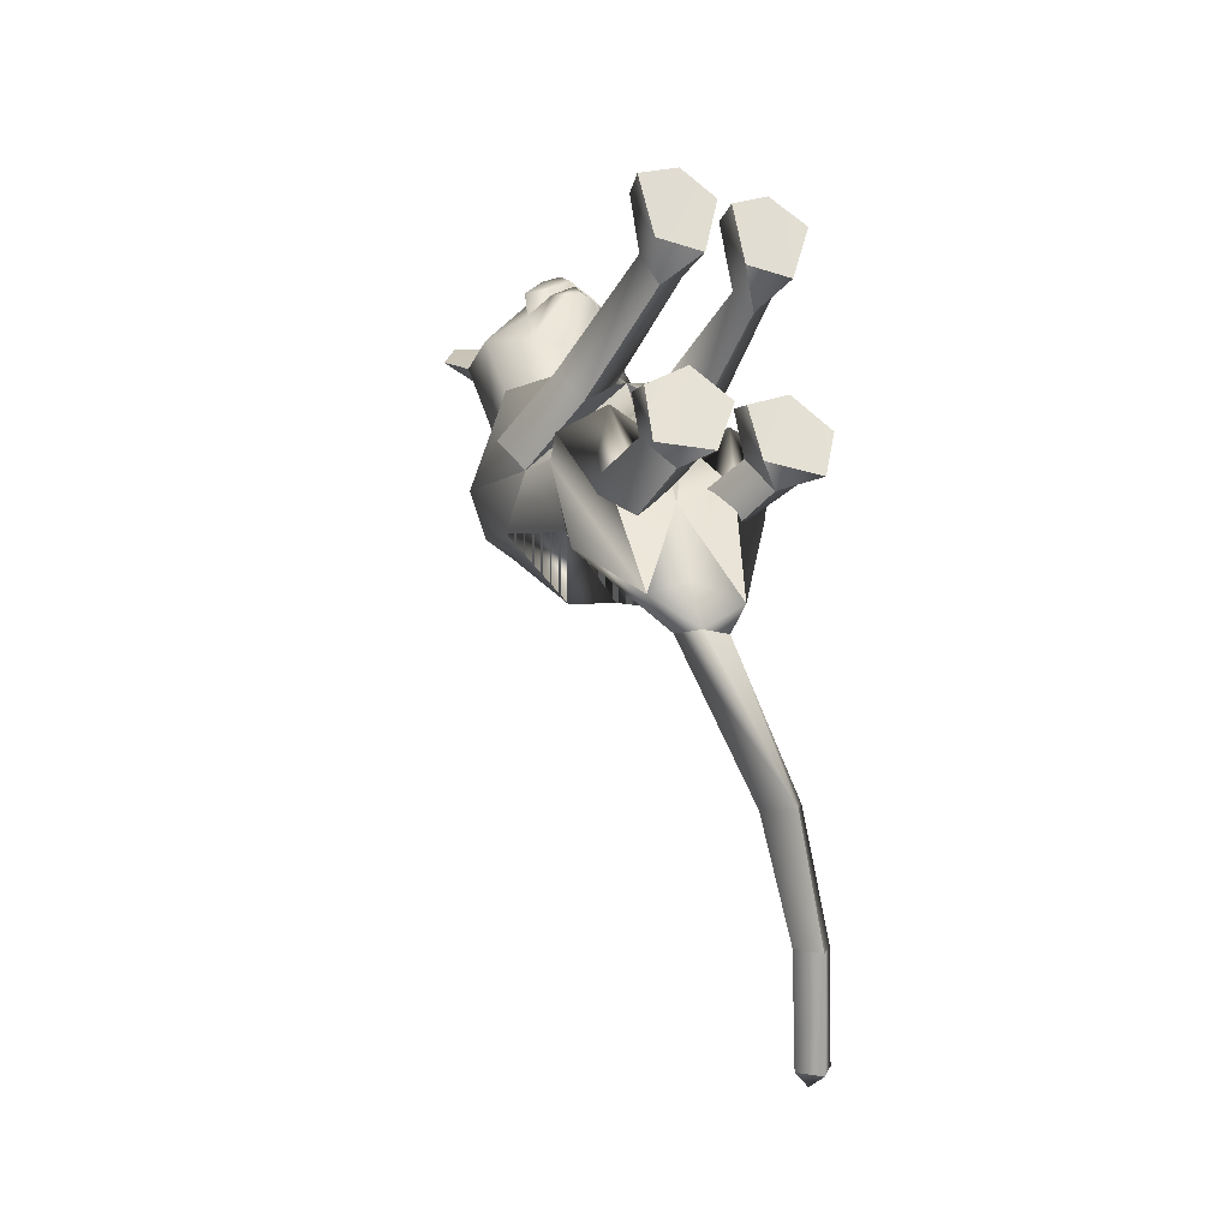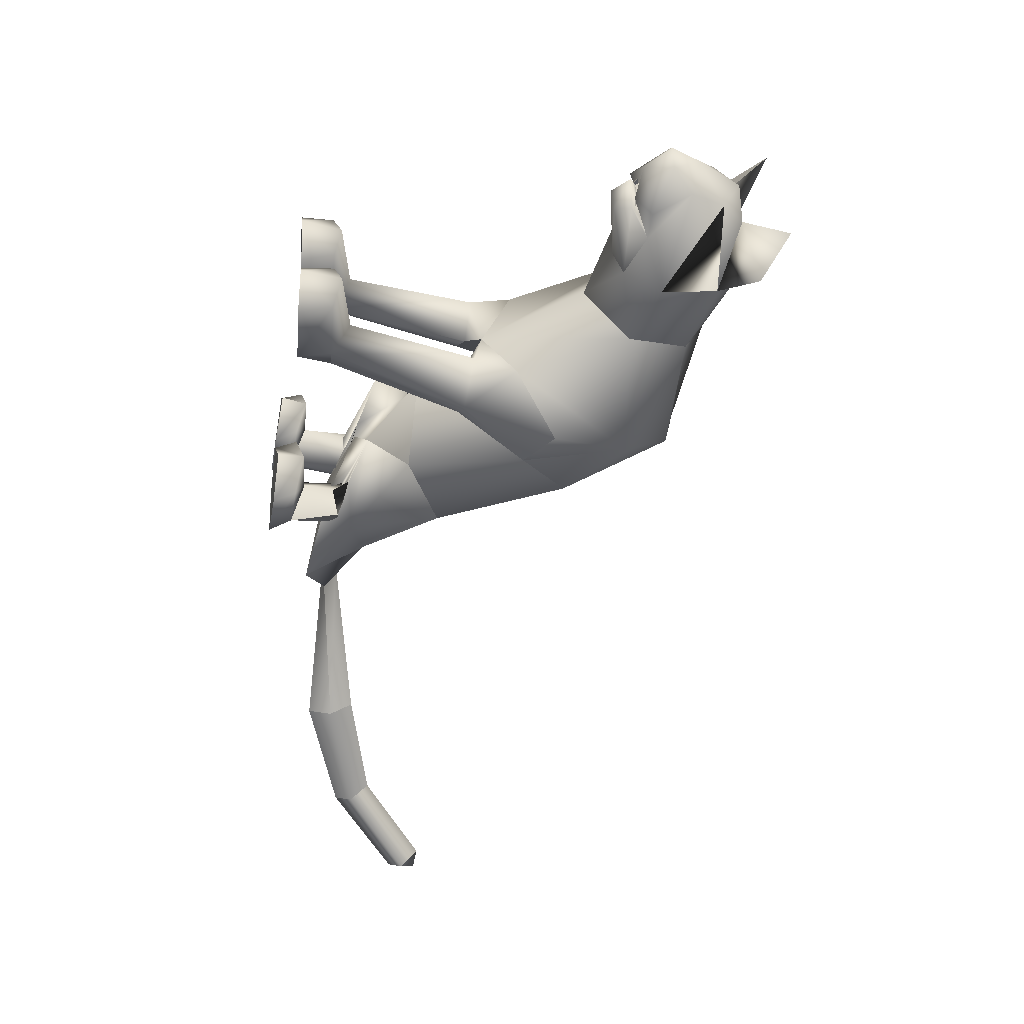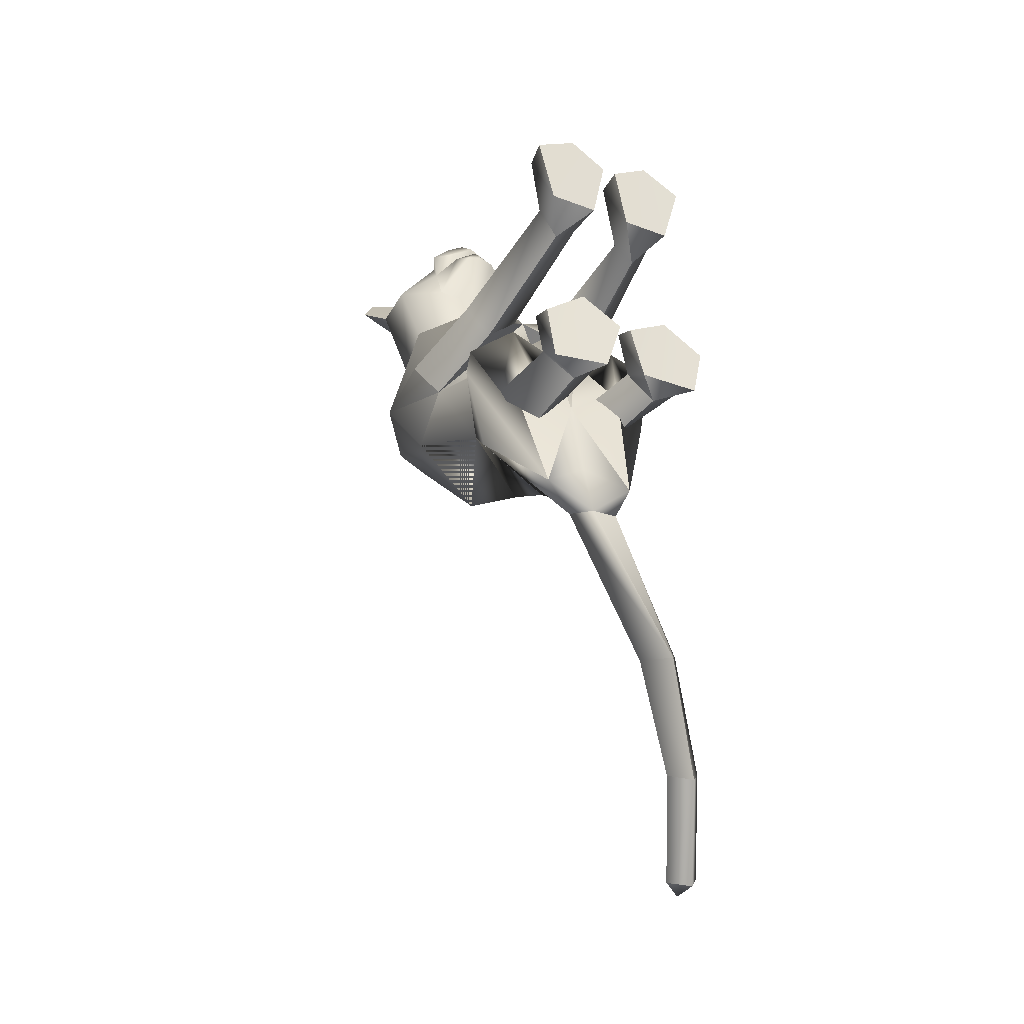
<metadata>
{"format":"obj","ext":"obj","renderer":"f3d","projection":"perspective","resolution":1024,"background":"white","views":[{"elev":-22.3,"azim":-24.5,"up":"+Z"},{"elev":37.9,"azim":88.3,"up":"+Z"},{"elev":-25.9,"azim":-26.9,"up":"+Z"}]}
</metadata>
<code>
o sittingdown.001_meshes[0].006
v -0.01936 0.3259 0.4612
v -0.01461 0.3194 0.4723
v -0.01846 0.2854 0.4308
v 0.05909 0.4022 0.4755
v 0.1453 0.3483 0.3358
v 0.06728 0.4563 0.4575
v 0.008452 0.4172 0.5114
v 0.04436 0.3705 0.517
v 0.01149 0.3226 0.5043
v 0.09139 0.3327 0.4554
v 0.05173 0.3049 0.4657
v -0.0313 0.3031 0.4682
v -0.07423 0.3287 0.4611
v 0.01136 0.3691 0.5382
v -0.0235 0.3689 0.5192
v -0.04368 0.4011 0.479
v -0.05888 0.4528 0.4634
v -0.1451 0.3398 0.351
v 0.003052 0.4896 0.4605
v -0.01461 0.3194 0.4723
v -0.0334 0.3183 0.4616
v -0.01846 0.2854 0.4308
v -0.0334 0.3183 0.4616
v -0.01936 0.3259 0.4612
v -0.01846 0.2854 0.4308
v 0.03681 0.3272 0.4592
v 0.03583 0.2866 0.429
v 0.03401 0.3206 0.4707
v 0.03401 0.3206 0.4707
v 0.03583 0.2866 0.429
v 0.05154 0.3203 0.4587
v 0.05154 0.3203 0.4587
v 0.03583 0.2866 0.429
v 0.03681 0.3272 0.4592
v -0.007336 0.5121 0.3071
v 0.1554 0.1705 0.04031
v 0.1554 0.1705 0.04031
v -0.1871 0.1634 0.06141
v -0.1871 0.1634 0.06141
v 0.009674 0.3301 0.4788
v 0.01001 0.3088 0.4685
v 0.05385 0.315 0.4311
v 0.04951 0.3594 0.4305
v 0.04579 0.3412 0.4462
v -0.03864 0.3127 0.4346
v -0.03098 0.3393 0.4492
v -0.03796 0.3569 0.4342
v -0.03098 0.3393 0.4492
v -0.03796 0.3569 0.4342
v -0.03864 0.3127 0.4346
v 0.05385 0.315 0.4311
v -0.03864 0.3127 0.4346
v 0.01001 0.3088 0.4685
v 0.01118 0.3008 0.4806
v 0.05308 0.3006 0.4478
v 0.03927 0.2716 0.4401
v 0.01074 0.2711 0.4507
v -0.01896 0.2701 0.4424
v -0.03446 0.2987 0.4506
v 0.009674 0.3301 0.4788
v 0.04579 0.3412 0.4462
v 0.05385 0.315 0.4311
v 0.04951 0.3594 0.4305
v 0.01001 0.3088 0.4685
v -0.125 0.5562 0.4472
v -0.1649 0.5006 0.3826
v -0.125 0.5562 0.4472
v -0.1649 0.5006 0.3826
v 0.1423 0.5167 0.3528
v 0.1214 0.5643 0.4325
v 0.1423 0.5167 0.3528
v 0.1214 0.5643 0.4325
v -0.05933 -0.2952 -0.346
v 0.05256 -0.2817 0.2168
v 0.1055 -0.2652 0.366
v 0.036 -0.2712 0.3304
v 0.036 -0.2712 0.3304
v 0.04286 -0.213 0.3317
v 0.05256 -0.2817 0.2168
v 0.1384 -0.2796 0.2132
v 0.1764 -0.2683 0.3252
v 0.16 -0.2101 0.3263
v 0.09942 -0.1964 0.3451
v 0.1764 -0.2683 0.3252
v 0.1384 -0.2796 0.2132
v 0.05256 -0.2817 0.2168
v 0.1055 -0.2652 0.366
v -0.01975 -0.2845 0.2194
v 0.01004 -0.2722 0.3315
v -0.05626 -0.2716 0.3722
v -0.1084 -0.2886 0.2212
v -0.1336 -0.2797 0.3359
v -0.05626 -0.2716 0.3722
v -0.05754 -0.2031 0.3509
v -0.1201 -0.2214 0.3366
v 0.01004 -0.2722 0.3315
v -0.001239 -0.2149 0.3333
v -0.1084 -0.2886 0.2212
v -0.01975 -0.2845 0.2194
v -0.01975 -0.2845 0.2194
v -0.1336 -0.2797 0.3359
v 0.1129 -0.2089 -0.187
v -0.2342 -0.1816 -0.1401
v 0.2078 -0.1695 -1.024
v 0.209 -0.1185 -1.03
v 0.234 -0.1415 -1.001
v 0.1741 -0.1418 -1.015
v 0.2001 -0.1102 -0.9918
v 0.1741 -0.1418 -1.015
v 0.2001 -0.1102 -0.9918
v 0.234 -0.1415 -1.001
v 0.2078 -0.1695 -1.024
v 0.1375 -0.3592 -0.17
v 0.02975 -0.3635 -0.1675
v 0.01257 -0.3491 -0.07202
v 0.09398 -0.3344 -0.02973
v 0.07523 -0.2898 -0.04791
v 0.1651 -0.342 -0.08098
v 0.01155 -0.3083 -0.06012
v 0.1506 -0.3029 -0.07602
v 0.02975 -0.3635 -0.1675
v 0.09398 -0.3344 -0.02973
v 0.1375 -0.3592 -0.17
v 0.1651 -0.342 -0.08098
v 0.02975 -0.3635 -0.1675
v 0.01257 -0.3491 -0.07202
v -0.1523 -0.3688 -0.1768
v -0.0471 -0.3678 -0.1683
v -0.159 -0.3091 -0.0687
v -0.0834 -0.2937 -0.03916
v -0.1571 -0.349 -0.07524
v -0.0764 -0.3368 -0.01888
v -0.008419 -0.3498 -0.07075
v -0.02057 -0.3094 -0.05828
v -0.0471 -0.3678 -0.1683
v -0.008419 -0.3498 -0.07075
v -0.0764 -0.3368 -0.01888
v -0.0471 -0.3678 -0.1683
v -0.1523 -0.3688 -0.1768
v -0.1571 -0.349 -0.07524
v -0.02648 0.3672 -0.02146
v -0.01533 0.4461 0.1667
v 0.1077 0.3013 0.2189
v 0.06865 0.4061 0.1754
v -0.1218 0.2944 0.2331
v -0.09489 0.4017 0.1854
v -0.00367 0.2264 0.247
v -0.01533 0.4461 0.1667
v 0.06865 0.4061 0.1754
v 0.1077 0.3013 0.2189
v -0.1218 0.2944 0.2331
v -0.09489 0.4017 0.1854
v -0.00367 0.2264 0.247
v -0.003406 -0.003428 0.05883
v -0.0281 0.223 -0.1846
v 0.101 0.1904 -0.1136
v -0.003406 -0.003428 0.05883
v -0.156 0.1932 -0.08986
v 0.01236 0.3966 -0.01315
v 0.1054 0.1035 0.1532
v 0.1054 0.1035 0.1532
v -0.1159 0.09657 0.1665
v -0.06509 0.3952 -0.007482
v -0.1159 0.09657 0.1665
v 0.07956 0.2885 0.3368
v 0.00344 0.3541 0.3921
v 0.08264 0.3265 0.4042
v -0.07154 0.3222 0.4107
v 0.07956 0.2885 0.3368
v 0.00137 0.2742 0.33
v -0.07589 0.2834 0.3446
v -0.07589 0.2834 0.3446
v -0.07193 0.4949 0.3364
v -0.05763 0.4893 0.4283
v -0.1394 0.4392 0.3449
v -0.05763 0.4893 0.4283
v -0.1394 0.4392 0.3449
v -0.05763 0.4893 0.4283
v -0.07193 0.4949 0.3364
v -0.1394 0.4392 0.3449
v 0.06132 0.4991 0.3276
v 0.05622 0.4914 0.4193
v 0.1246 0.4467 0.3237
v 0.1246 0.4467 0.3237
v 0.06132 0.4991 0.3276
v 0.05622 0.4914 0.4193
v 0.05622 0.4914 0.4192
v -0.02033 -0.07735 0.04857
v -0.05637 -0.02959 -0.2824
v 0.02998 0.0136 0.1208
v 0.09177 -0.003321 0.05823
v 0.08269 0.02844 0.167
v 0.1396 0.008694 0.09997
v 0.02998 0.0136 0.1208
v 0.09177 -0.003321 0.05823
v 0.09177 -0.003321 0.05823
v -0.03872 0.01172 0.126
v -0.1023 -0.004387 0.07352
v -0.08505 0.02271 0.1805
v -0.1483 0.002628 0.1233
v -0.1023 -0.004387 0.07352
v -0.03872 0.01172 0.126
v -0.1023 -0.004387 0.07352
v -0.07554 -0.1695 -0.3441
v -0.07554 -0.1695 -0.3441
v 0.09557 -0.2254 0.1696
v 0.1346 -0.221 0.2161
v 0.08862 -0.1875 0.2444
v 0.09557 -0.2254 0.1696
v 0.05856 -0.2248 0.1998
v 0.09557 -0.2254 0.1696
v -0.03173 -0.2284 0.203
v -0.05883 -0.1935 0.2494
v -0.1074 -0.2301 0.2244
v -0.07379 -0.2318 0.1749
v -0.07379 -0.2318 0.1749
v -0.07379 -0.2318 0.1749
v -0.07325 -0.2676 -0.4239
v -0.03546 -0.2853 -0.4171
v -0.03729 -0.2567 -0.3992
v 0.01329 -0.2783 -0.4143
v 0.01329 -0.2783 -0.4143
v -0.03546 -0.2853 -0.4171
v -0.03729 -0.2567 -0.3992
v -0.03729 -0.2567 -0.3992
v -0.07325 -0.2676 -0.4239
v -0.03546 -0.2853 -0.4171
v 0.02346 -0.3113 -0.3766
v 0.02346 -0.3113 -0.3766
v 0.02346 -0.3113 -0.3766
v -0.1292 -0.2952 -0.3822
v -0.1292 -0.2952 -0.3822
v -0.1292 -0.2952 -0.3822
v 0.1254 -0.275 -0.6592
v 0.09333 -0.3211 -0.6802
v 0.09365 -0.2344 -0.6642
v 0.09365 -0.2344 -0.6642
v 0.05771 -0.2706 -0.6749
v 0.09333 -0.3211 -0.6802
v 0.09333 -0.3211 -0.6802
v 0.05771 -0.2706 -0.6749
v 0.09365 -0.2344 -0.6642
v 0.09333 -0.3211 -0.6802
v 0.1254 -0.275 -0.6592
v 0.09365 -0.2344 -0.6642
v -0.02041 -0.2006 -0.07295
v 0.0388 -0.2533 -0.1611
v 0.1341 -0.2059 -0.06405
v 0.0388 -0.2533 -0.1611
v 0.07707 -0.1698 -0.01228
v 0.0388 -0.2533 -0.1611
v -0.06032 -0.1978 -0.07324
v -0.1554 -0.2236 -0.1814
v -0.2198 -0.1664 -0.08242
v -0.1554 -0.2236 -0.1814
v -0.1274 -0.1588 -0.01013
v -0.1554 -0.2236 -0.1814
v 0.1534 -0.2754 -0.8737
v 0.1534 -0.2754 -0.8737
v 0.1206 -0.2425 -0.8615
v 0.1506 -0.2081 -0.8424
v 0.1206 -0.2425 -0.8615
v 0.1534 -0.2754 -0.8737
v 0.1816 -0.2421 -0.8515
v 0.1816 -0.2421 -0.8515
v 0.1506 -0.2081 -0.8424
v 0.1506 -0.2081 -0.8424
v 0.1044 -0.2327 -0.1628
v 0.03755 -0.2354 -0.2299
v -0.01543 -0.2315 -0.1795
v 0.03755 -0.2354 -0.2299
v 0.05488 -0.2264 -0.1442
v 0.1044 -0.2327 -0.1628
v 0.03755 -0.2354 -0.2299
v -0.01543 -0.2315 -0.1795
v 0.05488 -0.2264 -0.1442
v -0.06493 -0.2318 -0.1809
v -0.132 -0.217 -0.2554
v -0.1869 -0.2247 -0.1867
v -0.1183 -0.2305 -0.145
v -0.132 -0.217 -0.2554
v -0.06493 -0.2318 -0.1809
v -0.132 -0.217 -0.2554
v -0.1869 -0.2247 -0.1867
v -0.1183 -0.2305 -0.145
v 0.072 -0.2937 -0.118
v 0.1293 -0.3184 -0.1555
v 0.1293 -0.3184 -0.1555
v 0.06405 -0.3348 -0.1978
v 0.072 -0.2937 -0.118
v 0.06405 -0.3348 -0.1978
v 0.06405 -0.3348 -0.1978
v 0.0192 -0.3235 -0.1489
v 0.0192 -0.3235 -0.1489
v 0.06405 -0.3348 -0.1978
v -0.04558 -0.328 -0.15
v -0.09675 -0.3023 -0.11
v -0.1015 -0.3421 -0.1975
v -0.1559 -0.3292 -0.152
v -0.1015 -0.3421 -0.1975
v -0.1559 -0.3292 -0.152
v -0.1015 -0.3421 -0.1975
v -0.09675 -0.3023 -0.11
v -0.04558 -0.328 -0.15
v -0.1015 -0.3421 -0.1975
v 0.0655 0.3808 -0.03356
v 0.009646 0.3796 -0.05345
v 0.1404 0.2988 0.002317
v 0.1218 0.1146 -0.03137
v 0.1218 0.1146 -0.03137
v 0.1218 0.1146 -0.03137
v 0.1218 0.1146 -0.03137
v 0.1218 0.1146 -0.03137
v 0.1218 0.1146 -0.03137
v -0.1846 0.2922 0.02506
v -0.1199 0.3776 -0.01994
v -0.06778 0.3785 -0.04744
v -0.1532 0.1172 -0.007178
v -0.1532 0.1172 -0.007178
v -0.1532 0.1172 -0.007178
v -0.1532 0.1172 -0.007178
v -0.1532 0.1172 -0.007178
v 0.0648 -0.09772 -0.07891
v 0.05658 -0.04762 -0.2132
v 0.0648 -0.09772 -0.07891
v 0.05658 -0.04762 -0.2132
v 0.05658 -0.04762 -0.2132
v 0.0648 -0.09772 -0.07891
v 0.0458 -0.194 -0.2894
v 0.0458 -0.194 -0.2894
v 0.0458 -0.194 -0.2894
v -0.1453 -0.03927 -0.1822
v -0.1336 -0.08904 -0.04836
v -0.1453 -0.03927 -0.1822
v -0.1336 -0.08904 -0.04836
v -0.1336 -0.08904 -0.04836
v -0.1453 -0.03927 -0.1822
v -0.196 -0.1769 -0.2749
v -0.1958 -0.1769 -0.2748
v -0.1958 -0.1769 -0.2748
v -0.003473 0.04241 0.152
v -0.003473 0.04241 0.152
v -0.003473 0.04241 0.152
v -0.003473 0.04241 0.152
v -0.003473 0.04241 0.152
v -0.003473 0.04241 0.152
v -0.003473 0.04241 0.152
v -0.06429 -0.2637 -0.2116
v -0.06429 -0.2637 -0.2116
v -0.06429 -0.2637 -0.2116
v -0.6886 -0.08061 0.9927
v -0.6886 -0.08061 0.9927
v 0.01329 -0.2783 -0.4143
v -0.1958 -0.1769 -0.2748
v -0.07554 -0.1695 -0.3441
v -0.1453 -0.03927 -0.1822
v -0.1947 -0.1772 -0.2738
v -0.07441 -0.1706 -0.3434
v -0.1441 -0.03966 -0.1811
v -0.07569 -0.1694 -0.3442
v -0.1455 -0.03921 -0.1823
f 327 155 189
f 155 337 189
f 205 189 337
f 340 356 354
f 189 205 327
f 178 180 17
f 356 357 354
f 337 355 356
f 357 361 338
f 355 359 356
f 359 360 361
f 340 337 356
f 356 359 357
f 337 205 355
f 357 359 361
f 355 358 359
f 359 358 360
f 1 2 3
f 4 5 6
f 7 4 6
f 7 8 4
f 9 10 8
f 8 10 4
f 11 10 9
f 12 9 13
f 14 8 7
f 14 9 8
f 14 15 9
f 9 15 13
f 15 16 13
f 7 16 15
f 14 7 15
f 7 17 16
f 16 17 18
f 6 19 7
f 17 7 19
f 20 21 22
f 23 24 25
f 26 27 28
f 29 30 31
f 32 33 34
f 35 173 174
f 18 17 175
f 174 17 19
f 17 174 175
f 35 174 19
f 65 66 176
f 176 66 177
f 178 179 67
f 68 67 179
f 180 68 179
f 173 35 142
f 143 144 5
f 145 18 146
f 18 175 146
f 146 175 173
f 146 173 142
f 181 142 35
f 186 184 69
f 144 142 181
f 144 181 183
f 5 144 183
f 5 183 6
f 70 182 69
f 184 185 71
f 71 185 72
f 186 72 185
f 6 183 187
f 187 19 6
f 35 19 187
f 35 187 181
f 143 5 165
f 40 41 42
f 42 43 44
f 40 45 41
f 45 40 46
f 45 46 47
f 48 49 50
f 166 11 9
f 11 167 10
f 167 4 10
f 4 167 5
f 51 167 166
f 166 167 11
f 52 166 168
f 166 12 168
f 166 9 12
f 12 13 168
f 52 53 166
f 51 166 53
f 54 51 53
f 54 55 51
f 56 55 54
f 54 53 52
f 57 56 54
f 167 51 55
f 55 169 167
f 56 169 55
f 56 170 169
f 56 57 170
f 58 170 57
f 57 54 58
f 58 54 59
f 54 52 59
f 168 59 52
f 58 171 170
f 58 59 171
f 171 59 168
f 5 167 165
f 60 48 50
f 147 143 165
f 165 170 147
f 172 147 170
f 168 13 16
f 16 18 168
f 18 172 168
f 145 172 18
f 147 172 145
f 61 62 63
f 60 62 61
f 62 60 64
f 42 44 40
f 50 64 60
f 148 149 159
f 159 149 306
f 306 307 159
f 308 149 150
f 308 306 149
f 159 307 141
f 159 141 148
f 150 160 308
f 308 160 36
f 162 341 151
f 315 151 152
f 315 152 316
f 163 148 141
f 163 141 317
f 316 163 317
f 163 316 152
f 148 163 152
f 162 315 38
f 151 315 162
f 153 151 341
f 341 150 153
f 150 341 160
f 342 154 309
f 155 307 156
f 156 307 306
f 156 306 308
f 310 156 308
f 343 318 157
f 158 315 316
f 158 316 317
f 155 158 317
f 141 155 317
f 141 307 155
f 319 315 158
f 38 315 320
f 36 311 308
f 344 312 190
f 190 312 191
f 192 193 161
f 193 37 161
f 192 161 345
f 192 345 194
f 193 313 37
f 195 313 193
f 346 197 321
f 197 198 321
f 199 164 200
f 199 347 164
f 200 164 39
f 200 39 322
f 201 200 322
f 199 202 347
f 157 318 188
f 157 188 314
f 318 158 332
f 333 334 103
f 158 155 332
f 155 189 332
f 335 318 332
f 318 335 188
f 314 188 323
f 155 324 189
f 156 324 155
f 325 102 326
f 323 324 314
f 314 324 156
f 188 336 348
f 360 338 361
f 327 329 204
f 228 349 73
f 327 204 189
f 231 73 349
f 337 189 204
f 102 330 326
f 339 232 103
f 330 102 229
f 188 348 328
f 103 334 339
f 350 246 325
f 350 230 247
f 102 248 249
f 247 246 350
f 250 325 246
f 325 250 102
f 249 229 102
f 248 102 250
f 350 333 252
f 253 103 232
f 103 253 254
f 350 255 233
f 255 350 252
f 256 252 333
f 254 256 103
f 333 103 256
f 340 218 231
f 231 218 219
f 340 220 218
f 73 231 219
f 73 219 228
f 228 219 221
f 331 228 221
f 331 221 220
f 331 220 205
f 340 205 220
f 206 195 207
f 74 75 76
f 77 78 79
f 80 75 74
f 80 81 75
f 82 208 83
f 82 207 208
f 84 85 82
f 82 85 207
f 207 85 209
f 85 86 209
f 87 82 83
f 77 87 78
f 78 87 83
f 192 194 210
f 195 193 207
f 79 210 211
f 194 196 210
f 84 82 87
f 192 207 193
f 78 210 79
f 78 208 210
f 78 83 208
f 207 192 208
f 211 210 196
f 210 208 192
f 277 278 257
f 253 279 254
f 252 277 257
f 277 256 280
f 256 254 279
f 279 280 256
f 252 256 277
f 279 253 281
f 268 269 249
f 246 270 250
f 246 251 270
f 270 251 271
f 250 268 248
f 249 248 268
f 268 250 272
f 270 272 250
f 296 282 297
f 282 296 283
f 298 283 296
f 297 284 299
f 284 297 285
f 285 297 282
f 300 301 281
f 281 301 279
f 127 302 128
f 301 302 127
f 301 127 129
f 129 303 301
f 130 131 132
f 133 130 132
f 133 134 130
f 133 135 134
f 131 129 127
f 130 129 131
f 129 130 303
f 134 303 130
f 134 304 303
f 134 135 304
f 135 305 304
f 136 137 138
f 137 139 138
f 137 140 139
f 212 199 213
f 88 89 90
f 91 90 92
f 93 94 95
f 96 97 93
f 97 94 93
f 97 213 94
f 95 94 213
f 95 213 214
f 95 214 98
f 214 215 98
f 98 215 99
f 96 100 97
f 97 100 212
f 97 212 213
f 216 214 201
f 214 213 199
f 100 217 212
f 217 203 212
f 202 212 203
f 199 212 202
f 101 93 95
f 101 95 98
f 91 88 90
f 201 214 200
f 199 200 214
f 286 287 273
f 288 113 289
f 113 114 289
f 115 116 117
f 117 116 118
f 269 268 288
f 119 117 290
f 120 288 290
f 291 269 288
f 292 293 274
f 275 274 293
f 115 117 119
f 276 275 286
f 293 286 275
f 118 113 120
f 119 290 294
f 273 276 286
f 119 294 121
f 121 294 295
f 120 290 117
f 288 120 113
f 122 123 124
f 117 118 120
f 122 125 123
f 115 119 121
f 126 125 122
f 234 353 235
f 223 235 353
f 236 224 234
f 237 238 225
f 238 226 225
f 238 239 226
f 227 226 239
f 234 224 222
f 240 241 258
f 104 105 106
f 105 107 108
f 259 260 109
f 110 109 261
f 242 262 241
f 243 263 244
f 109 260 261
f 111 261 264
f 244 263 265
f 104 107 105
f 110 261 111
f 111 259 112
f 105 108 106
f 259 111 264
f 109 112 259
f 265 245 244
f 258 241 262
f 266 245 265
f 267 262 242
f 158 337 155
f 327 156 155
f 327 331 205
f 6 184 5
f 72 186 69
f 205 354 355
f 355 357 358
f 357 360 358
f 205 340 354
f 355 354 357
f 357 338 360

</code>
